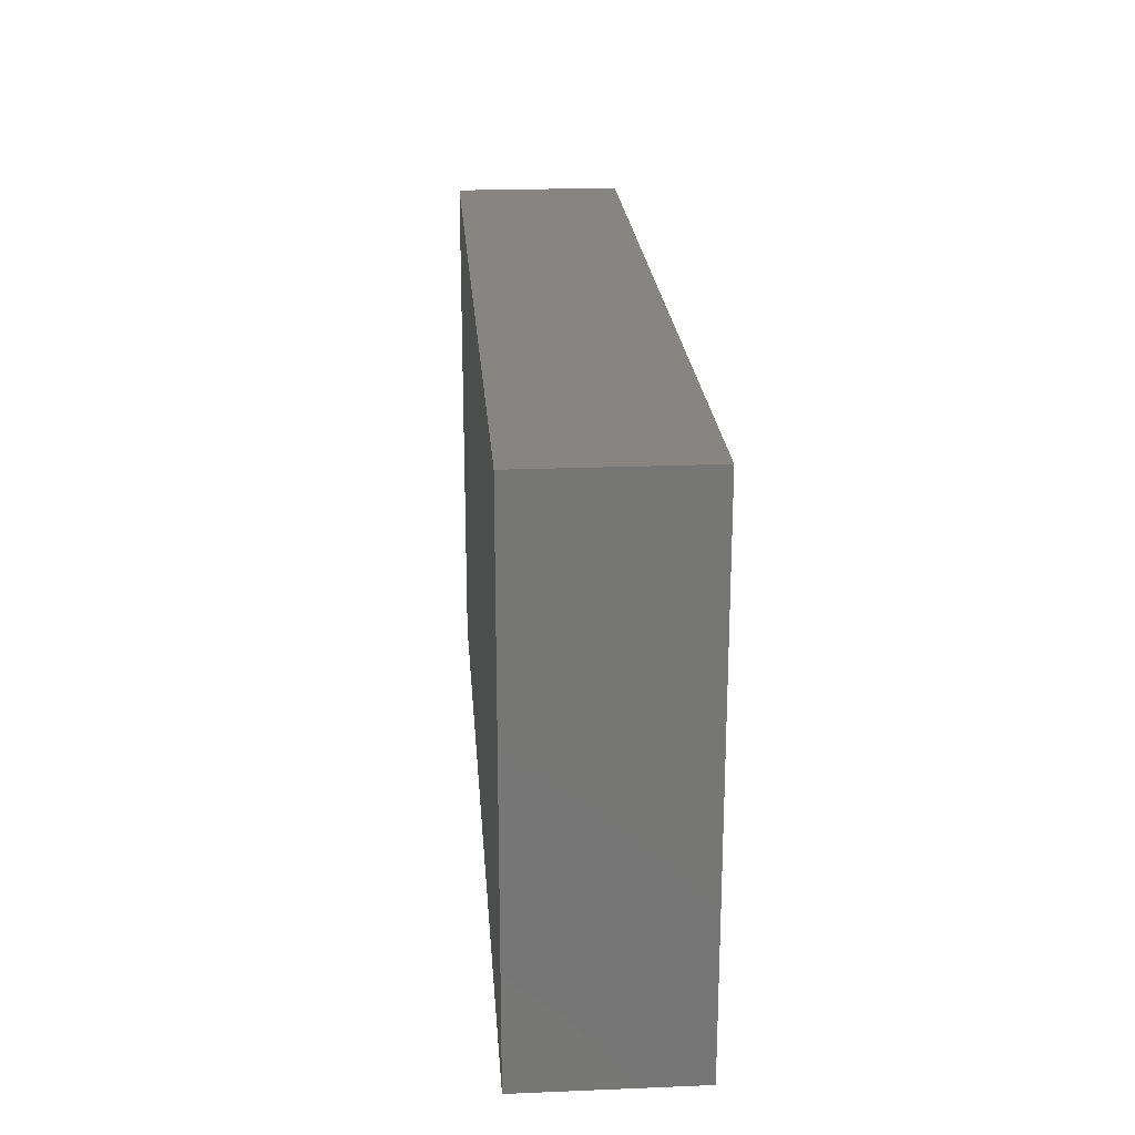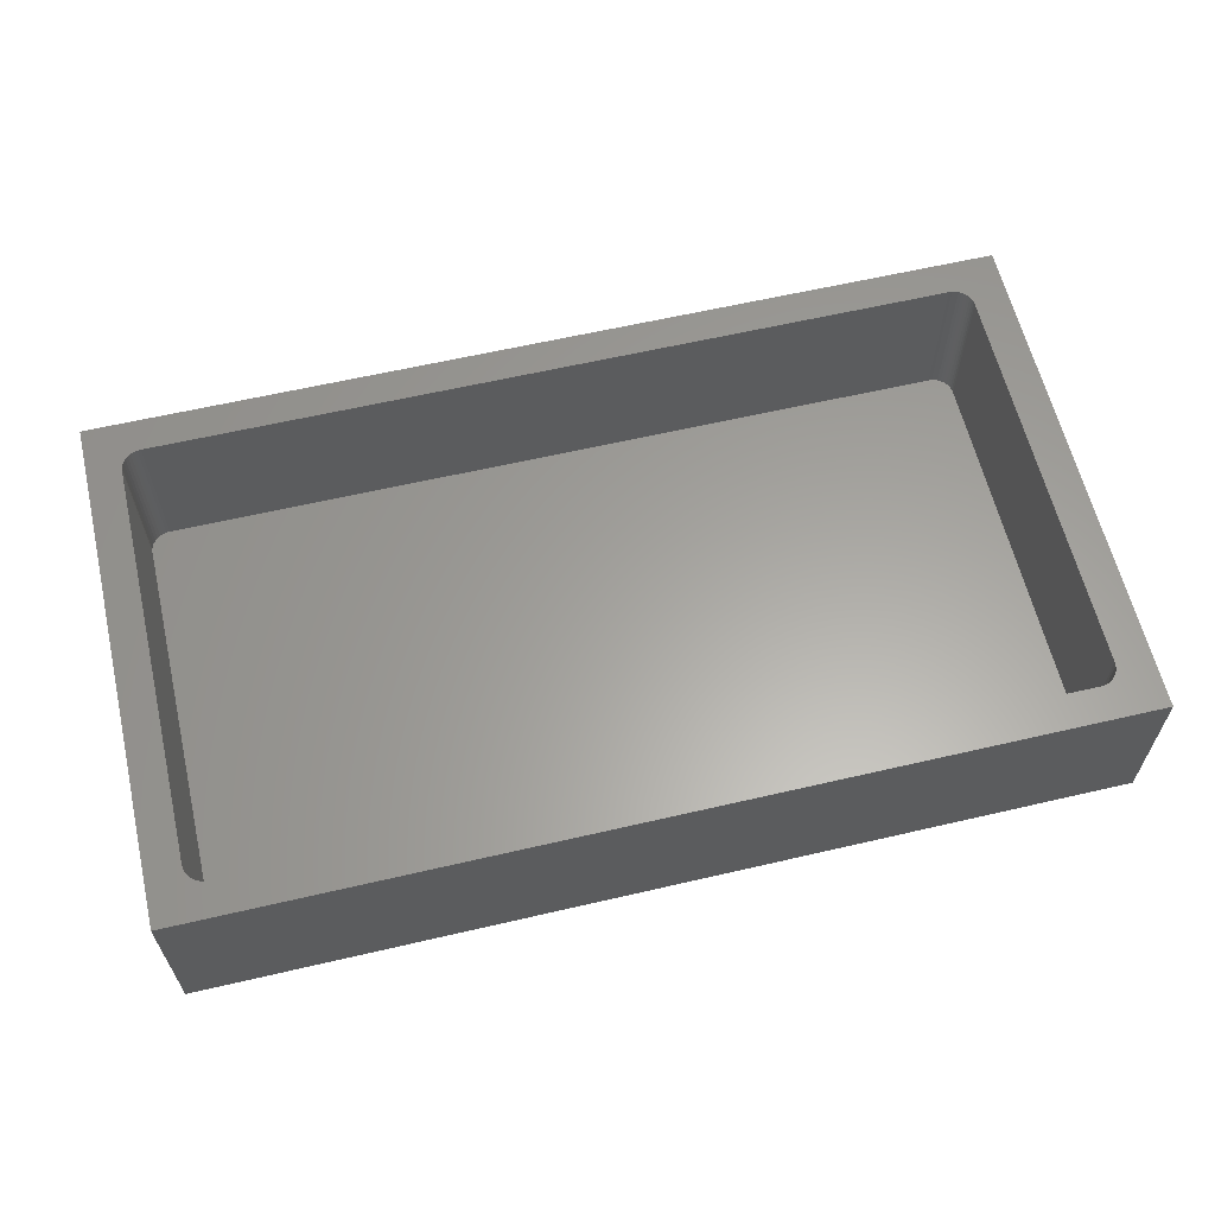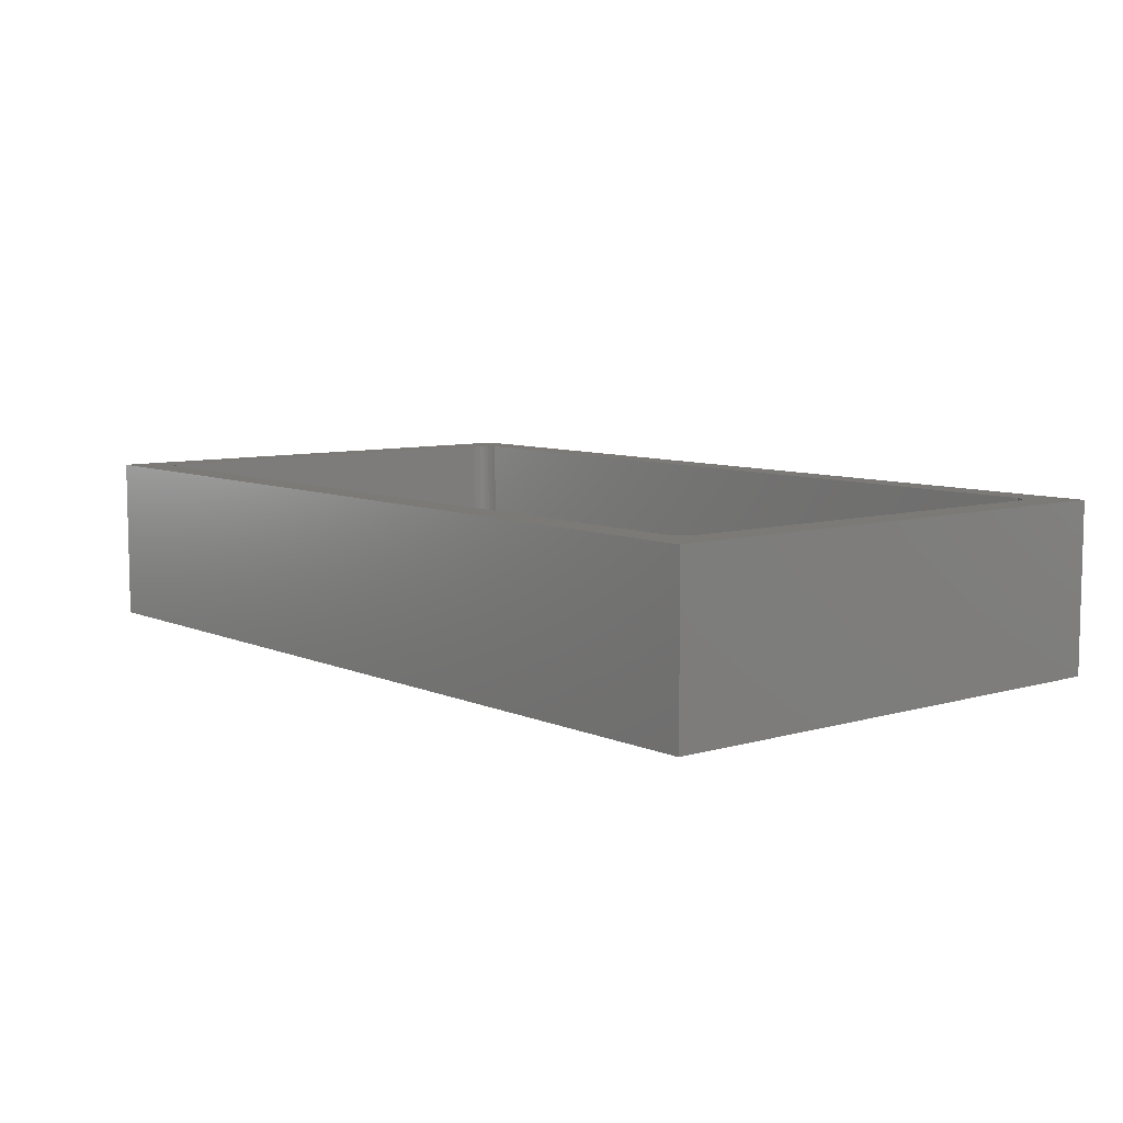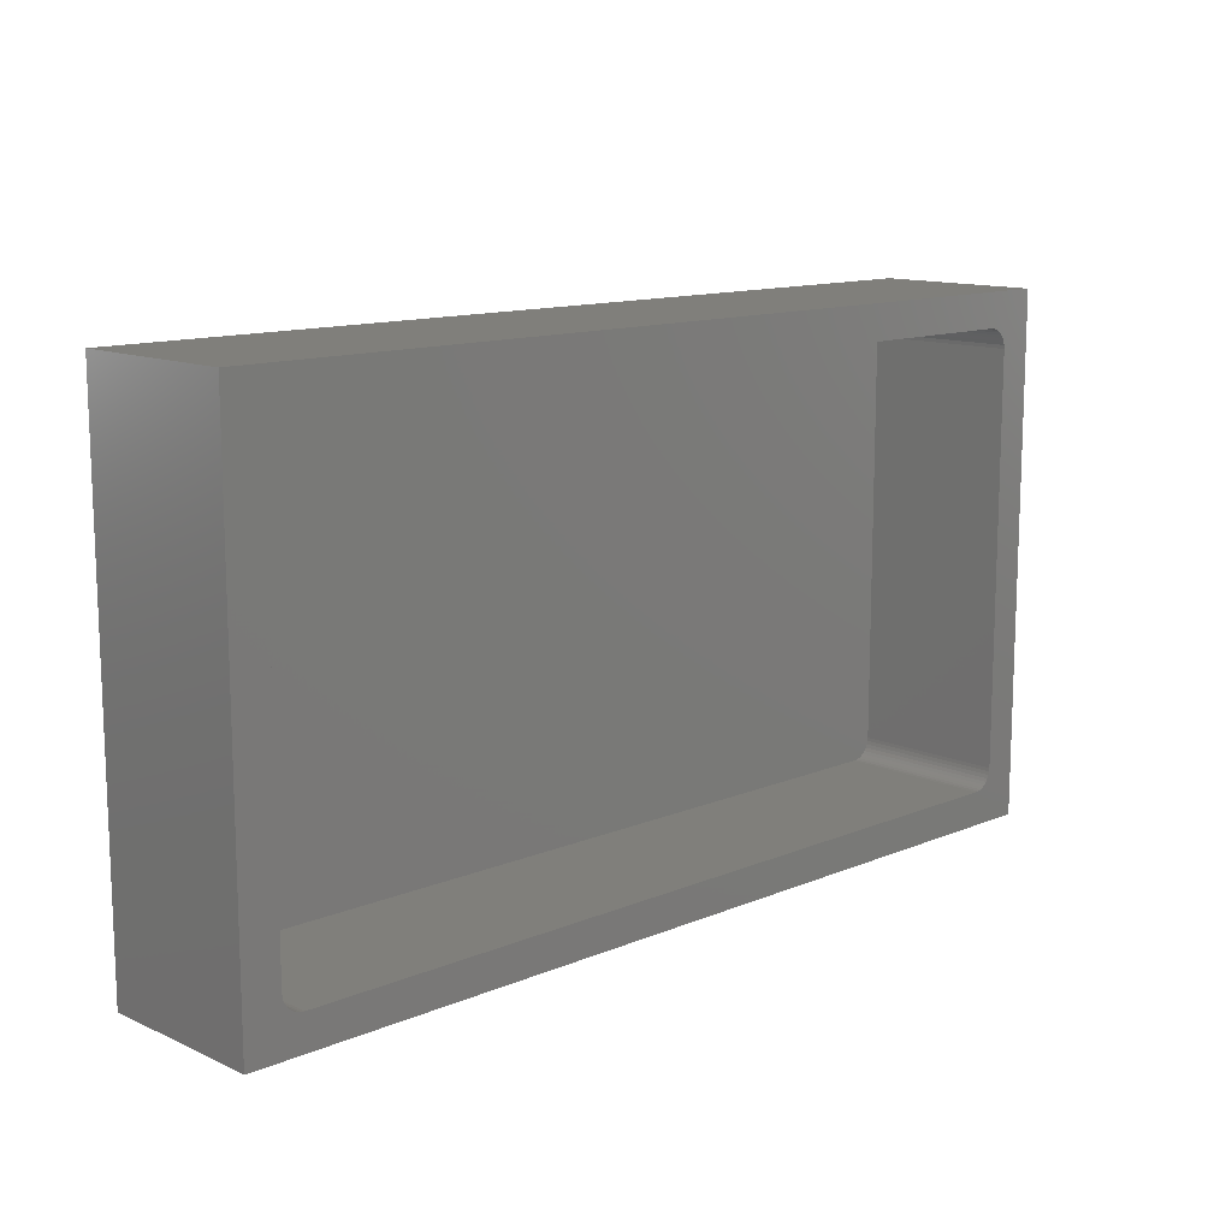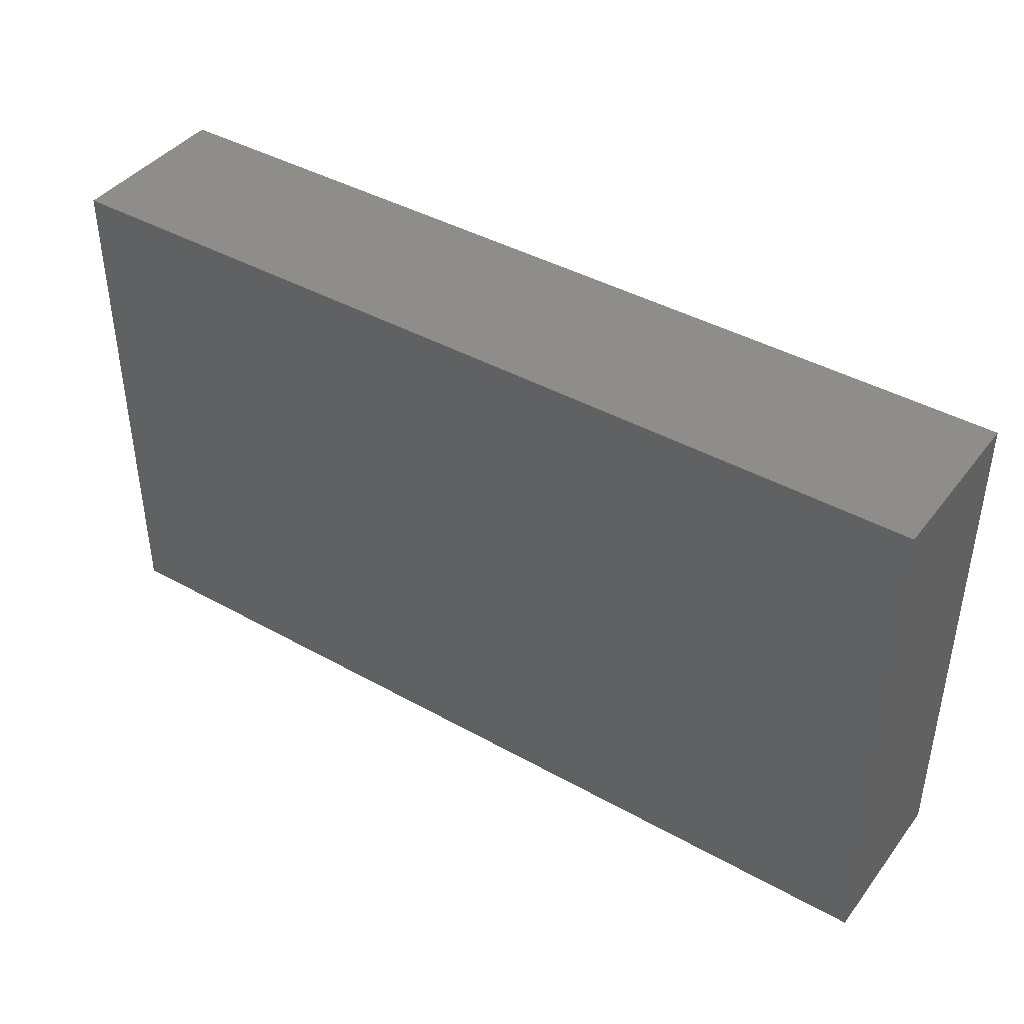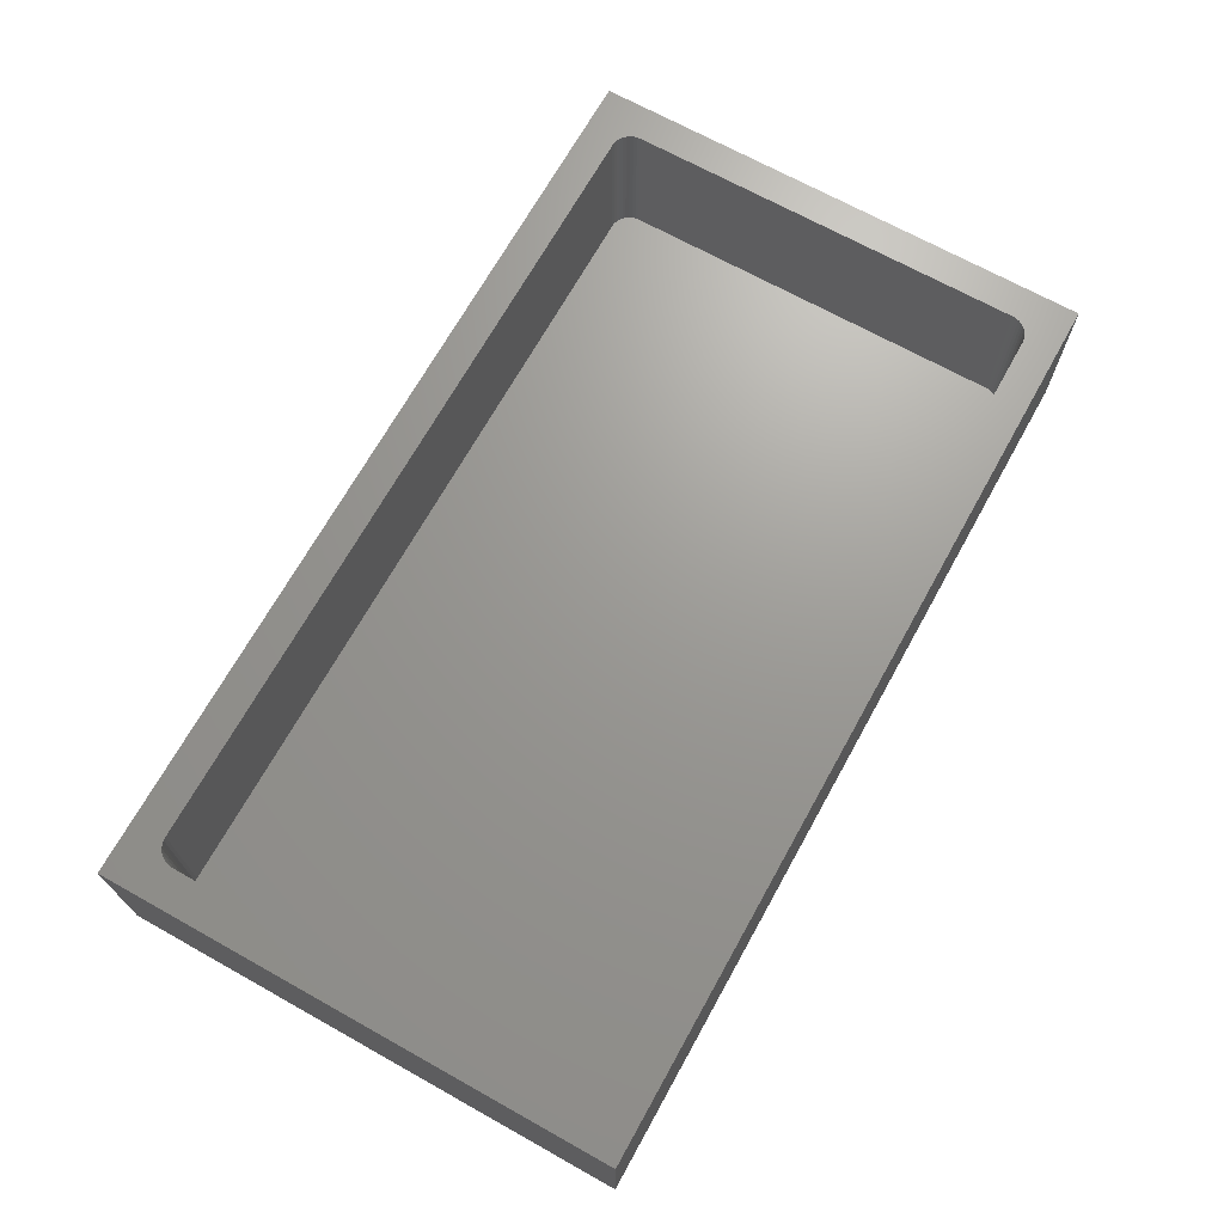
<metadata>
{"format":"stl","ext":"stl","renderer":"f3d","projection":"perspective","resolution":1024,"background":"white","views":[{"elev":21.8,"azim":-94.1,"up":"+Y"},{"elev":61.6,"azim":166.7,"up":"+Z"},{"elev":7.8,"azim":-129.5,"up":"+Z"},{"elev":12.6,"azim":-44.0,"up":"+Y"},{"elev":41.5,"azim":-145.9,"up":"+Y"},{"elev":69.5,"azim":-60.9,"up":"+Z"}]}
</metadata>
<code>
# stl→obj: 90 verts, 176 faces
v 0.75 -0.02885 -1.767e-18
v -0.03042 -0.02885 0.1434
v -0.03042 -0.02885 -1.767e-18
v 0.75 -0.02885 0.1434
v -0.03042 0.4112 0.1434
v -0.03042 0.4112 2.518e-17
v 0.75 0.4112 2.518e-17
v 0.75 0.4112 0.1434
v 0.007165 0.00332 0.1434
v 0.005091 0.005091 0.1434
v 0.00332 0.007165 0.1434
v 0.00949 0.001894 0.1434
v 0.001894 0.00949 0.1434
v 0.01201 0.0008507 0.1434
v 0.0008507 0.01201 0.1434
v 0.01466 0.000214 0.1434
v 0.000214 0.01466 0.1434
v 0.01738 -4.163e-17 0.1434
v -1.523e-16 0.01738 0.1434
v 1.671e-16 0.365 0.1434
v 0.002329 0.3737 0.1434
v 0.004066 0.3762 0.1434
v 0.001048 0.371 0.1434
v 0.0002641 0.368 0.1434
v 0.006209 0.3783 0.1434
v 0.008691 0.3801 0.1434
v 0.01144 0.3813 0.1434
v 0.01436 0.3821 0.1434
v 0.01738 0.3824 0.1434
v 0.707 0.0002641 0.1434
v 0.7039 -5.031e-17 0.1434
v 0.7099 0.001048 0.1434
v 0.7126 0.002329 0.1434
v 0.7151 0.004066 0.1434
v 0.7173 0.006209 0.1434
v 0.719 0.008691 0.1434
v 0.7203 0.01144 0.1434
v 0.7211 0.01436 0.1434
v 0.7213 0.01738 0.1434
v 0.7211 0.368 0.1434
v 0.7213 0.365 0.1434
v 0.7203 0.371 0.1434
v 0.719 0.3737 0.1434
v 0.7173 0.3762 0.1434
v 0.7151 0.3783 0.1434
v 0.7126 0.3801 0.1434
v 0.7099 0.3813 0.1434
v 0.707 0.3821 0.1434
v 0.7039 0.3824 0.1434
v -1.523e-16 0.01738 0.01217
v 0.000214 0.01466 0.01217
v 0.0008507 0.01201 0.01217
v 0.001894 0.00949 0.01217
v 0.00332 0.007165 0.01217
v 0.005091 0.005091 0.01217
v 0.007165 0.00332 0.01217
v 0.00949 0.001894 0.01217
v 0.01201 0.0008507 0.01217
v 0.01466 0.000214 0.01217
v 0.01738 -4.163e-17 0.01217
v 0.7039 -5.031e-17 0.01217
v 0.707 0.0002641 0.01217
v 0.7099 0.001048 0.01217
v 0.7126 0.002329 0.01217
v 0.7151 0.004066 0.01217
v 0.7173 0.006209 0.01217
v 0.719 0.008691 0.01217
v 0.7203 0.01144 0.01217
v 0.7211 0.01436 0.01217
v 0.7213 0.01738 0.01217
v 0.7213 0.365 0.01217
v 0.7211 0.368 0.01217
v 0.7203 0.371 0.01217
v 0.719 0.3737 0.01217
v 0.7173 0.3762 0.01217
v 0.7151 0.3783 0.01217
v 0.7126 0.3801 0.01217
v 0.7099 0.3813 0.01217
v 0.707 0.3821 0.01217
v 0.7039 0.3824 0.01217
v 0.01738 0.3824 0.01217
v 0.01436 0.3821 0.01217
v 0.01144 0.3813 0.01217
v 0.008691 0.3801 0.01217
v 0.006209 0.3783 0.01217
v 0.004066 0.3762 0.01217
v 0.002329 0.3737 0.01217
v 0.001048 0.371 0.01217
v 0.0002641 0.368 0.01217
v 1.671e-16 0.365 0.01217
f 1 2 3
f 1 4 2
f 3 5 6
f 3 2 5
f 7 4 1
f 7 8 4
f 1 3 6
f 7 1 6
f 9 10 2
f 11 2 10
f 12 9 2
f 13 2 11
f 14 12 2
f 15 2 13
f 16 14 2
f 17 2 15
f 18 16 2
f 19 2 17
f 5 19 20
f 5 21 22
f 5 23 21
f 5 24 23
f 5 20 24
f 5 2 19
f 25 5 22
f 26 5 25
f 27 5 26
f 28 5 27
f 29 5 28
f 4 30 31
f 4 32 30
f 4 33 32
f 4 34 33
f 4 31 18
f 4 18 2
f 35 34 4
f 36 35 4
f 37 36 4
f 38 37 4
f 39 38 4
f 8 39 4
f 8 40 41
f 8 42 40
f 8 43 42
f 8 44 43
f 8 45 44
f 8 46 45
f 8 47 46
f 8 48 47
f 8 49 48
f 8 41 39
f 8 5 29
f 8 29 49
f 6 8 7
f 6 5 8
f 17 50 19
f 17 51 50
f 15 52 51
f 15 51 17
f 13 53 52
f 13 52 15
f 11 54 53
f 11 53 13
f 10 55 54
f 10 54 11
f 9 56 55
f 9 55 10
f 12 57 56
f 12 56 9
f 14 58 57
f 14 57 12
f 16 59 58
f 16 58 14
f 18 60 59
f 18 59 16
f 31 60 18
f 31 61 60
f 30 61 31
f 30 62 61
f 32 63 62
f 32 62 30
f 33 64 63
f 33 63 32
f 34 65 64
f 34 64 33
f 35 66 65
f 35 65 34
f 36 67 66
f 36 66 35
f 37 68 67
f 37 67 36
f 38 69 68
f 38 68 37
f 39 70 69
f 39 69 38
f 41 70 39
f 41 71 70
f 40 71 41
f 40 72 71
f 42 73 72
f 42 72 40
f 43 74 73
f 43 73 42
f 44 75 74
f 44 74 43
f 45 76 75
f 45 75 44
f 46 77 76
f 46 76 45
f 47 78 77
f 47 77 46
f 48 79 78
f 48 78 47
f 49 80 79
f 49 79 48
f 29 80 49
f 29 81 80
f 28 81 29
f 28 82 81
f 27 83 82
f 27 82 28
f 26 84 83
f 26 83 27
f 25 85 84
f 25 84 26
f 22 86 85
f 22 85 25
f 21 87 86
f 21 86 22
f 23 88 87
f 23 87 21
f 24 89 88
f 24 88 23
f 20 90 89
f 20 89 24
f 19 90 20
f 19 50 90
f 50 51 52
f 50 52 53
f 50 53 54
f 50 54 55
f 50 55 56
f 50 56 57
f 50 57 58
f 50 58 59
f 50 59 60
f 88 89 90
f 86 87 88
f 86 88 90
f 83 84 85
f 83 85 86
f 81 82 83
f 81 90 50
f 81 50 60
f 81 86 90
f 81 83 86
f 61 81 60
f 63 61 62
f 66 64 65
f 67 63 64
f 67 61 63
f 67 64 66
f 69 67 68
f 70 61 67
f 70 67 69
f 80 81 61
f 71 61 70
f 71 80 61
f 78 79 80
f 74 71 72
f 74 72 73
f 75 80 71
f 75 78 80
f 75 71 74
f 75 76 77
f 75 77 78

</code>
